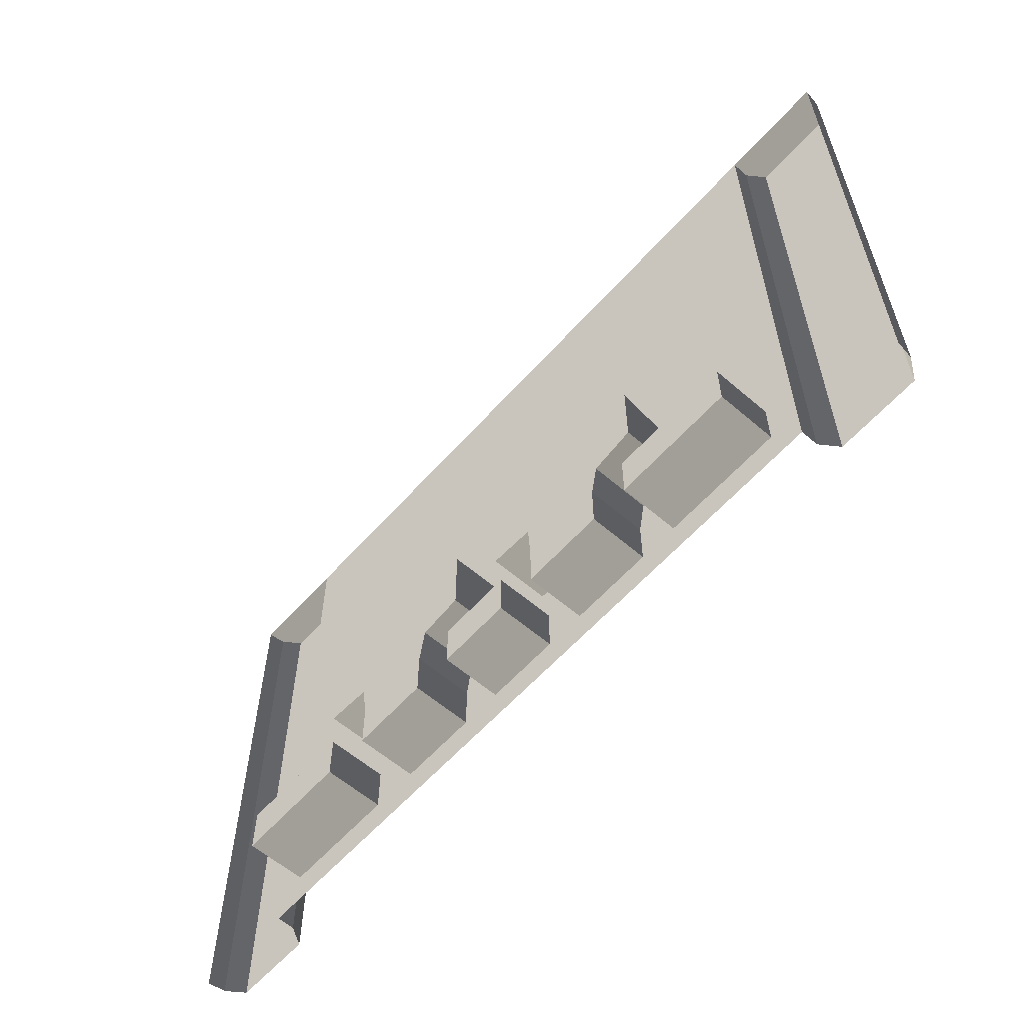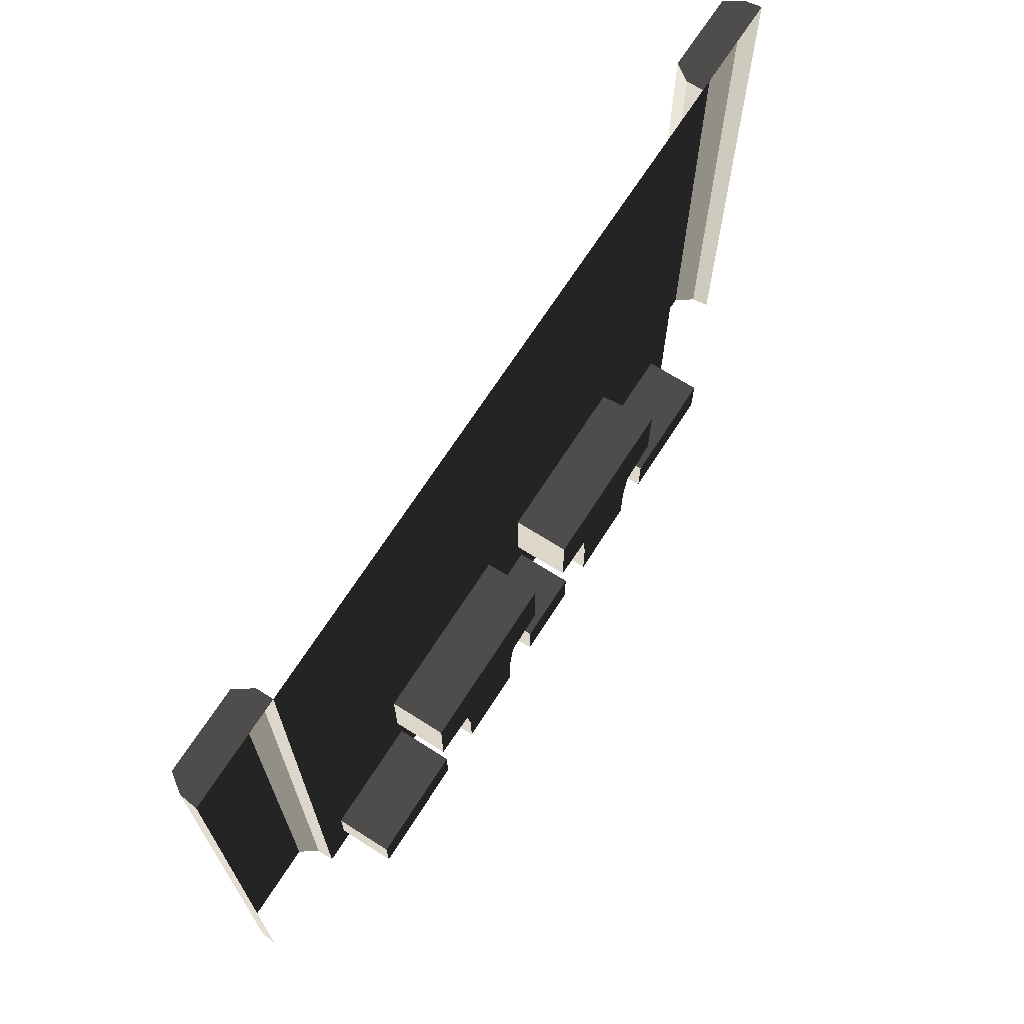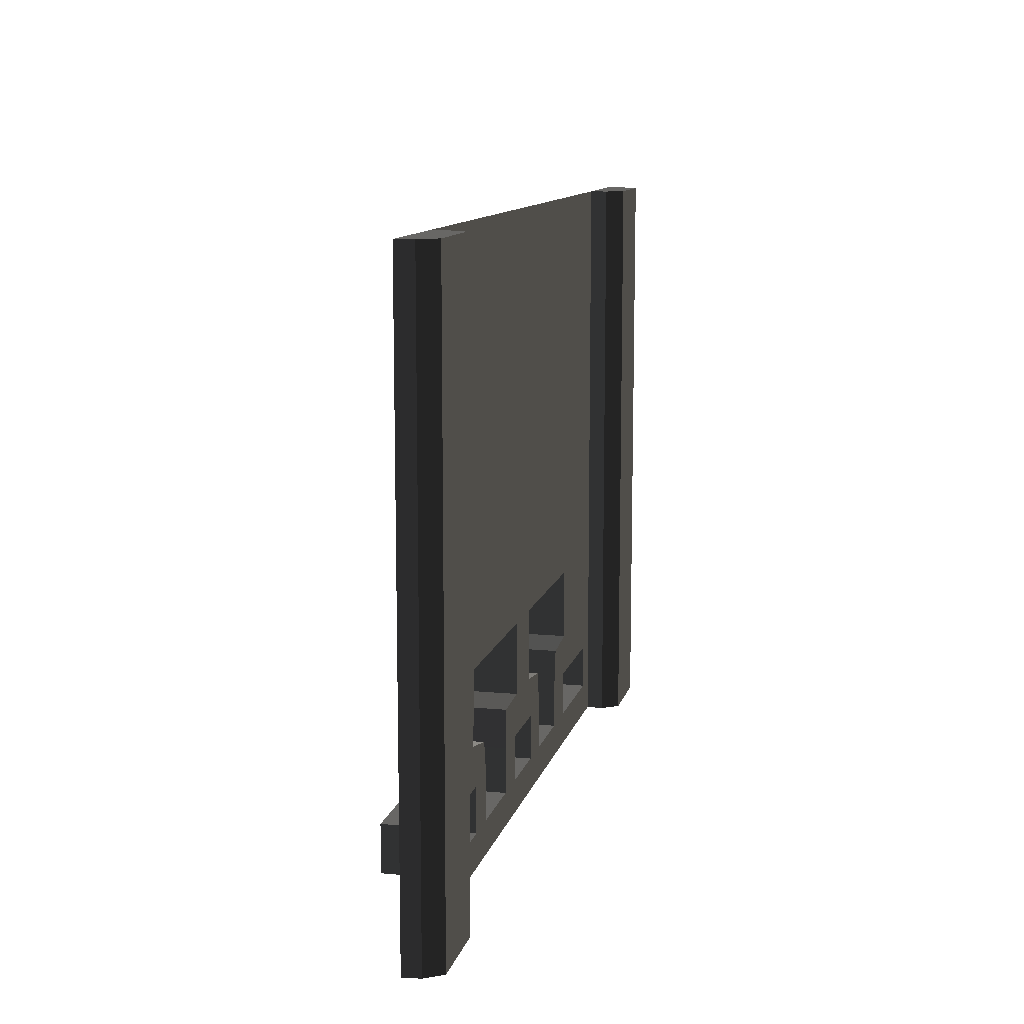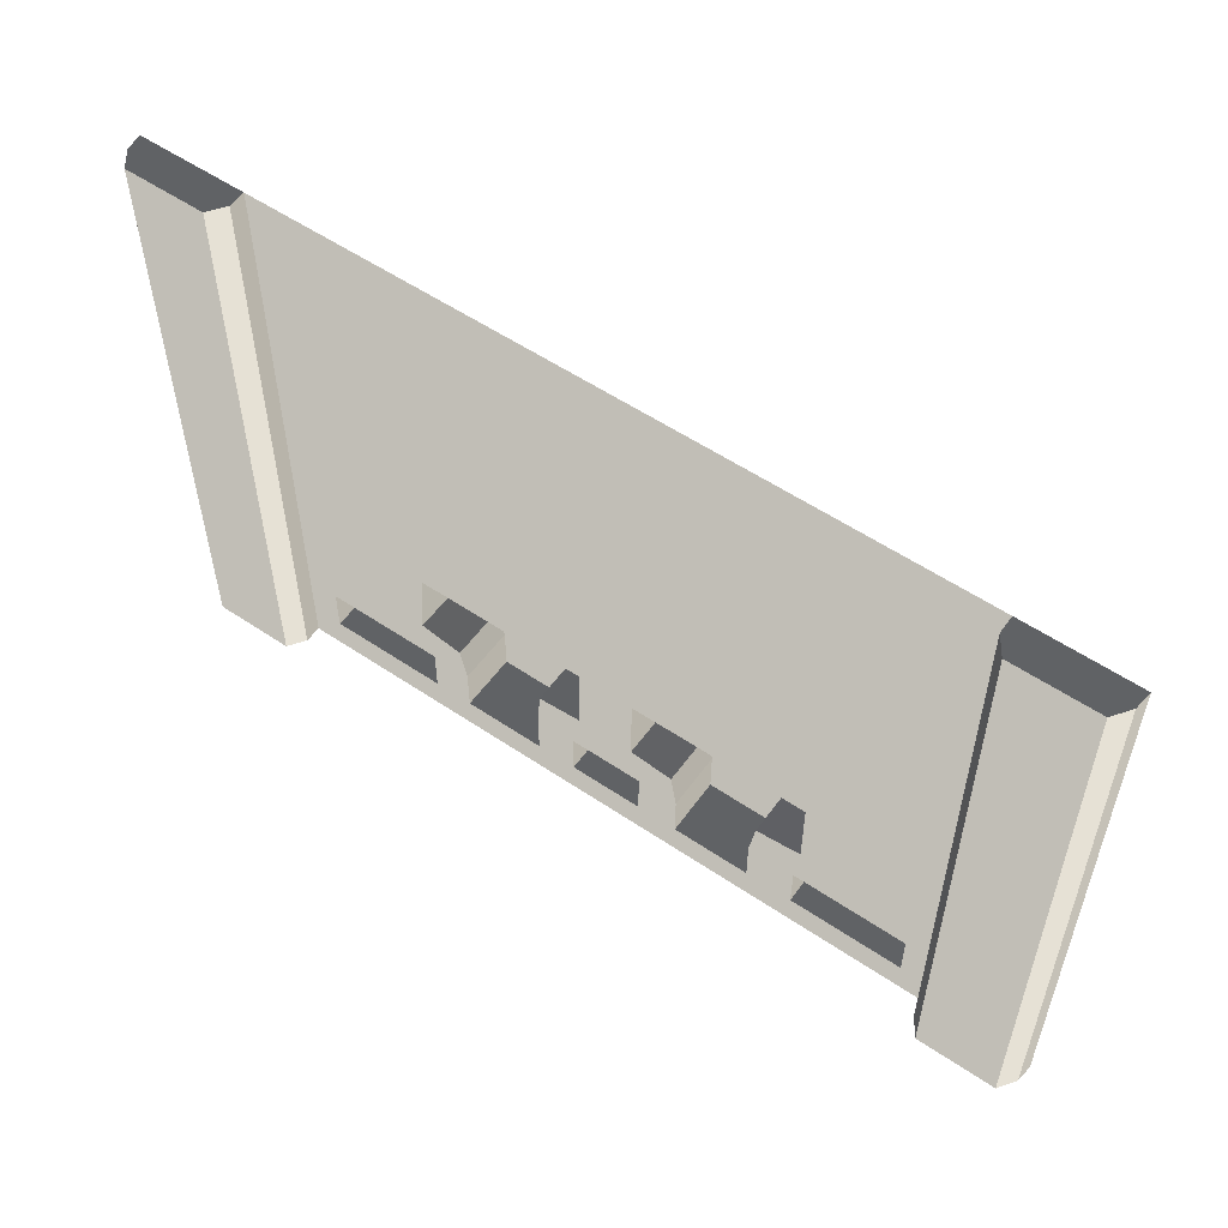
<metadata>
{"format":"obj","ext":"obj","renderer":"f3d","projection":"perspective","resolution":1024,"background":"white","views":[{"elev":-59.8,"azim":48.6,"up":"+Z"},{"elev":68.3,"azim":-57.5,"up":"+Z"},{"elev":11.3,"azim":103.1,"up":"+Z"},{"elev":55.5,"azim":-144.6,"up":"+Z"}]}
</metadata>
<code>
v -11.97 7.257 8
v -10.57 7.028 8
v -12 7.028 8
v -10.73 7.486 8
v -10.57 7.257 8
v -11.81 7.486 8
v -0.1942 7.486 8
v -1.427 7.257 8
v -1.266 7.486 8
v -1.427 7.028 8
v 3.542e-05 7.028 8
v -0.03336 7.257 8
v -10.2 7.028 -8.792e-07
v -8.667 7.028 0.4516
v -10.2 7.028 0.4516
v -8.667 7.028 -1.296e-06
v -8.041 7.028 0.4516
v -8.041 7.028 -1.296e-06
v -7.007 7.028 0.4516
v -7.007 7.028 -1.907e-06
v -6.471 7.028 0.4516
v -6.471 7.028 -2.518e-06
v -5.503 7.028 0.4516
v -5.503 7.028 -3.159e-06
v -4.98 7.028 0.4516
v -4.98 7.028 -2.518e-06
v -3.906 7.028 0.4516
v -3.906 7.028 -1.788e-06
v -3.399 7.028 0.4516
v -3.399 7.028 1.061
v -3.906 7.028 1.061
v -3.254 7.028 1.619
v -3.816 7.028 1.504
v -3.399 7.028 -1.296e-06
v -1.832 7.028 0.4516
v -1.832 7.028 -8.792e-07
v -1.832 7.028 1.619
v -1.832 7.028 2.58
v -3.327 7.028 2.58
v -1.832 7.028 1.061
v -1.427 7.028 2.594
v -1.427 7.028 1.619
v -1.427 7.028 0.4842
v -1.427 7.028 -2.101e-06
v -1.427 7.028 1.078
v -3.906 6.265 0.4516
v -4.98 6.265 1.061
v -4.98 6.265 0.4516
v -3.906 6.265 1.061
v -5.019 6.265 1.573
v -3.816 6.265 1.504
v -3.254 6.265 2.58
v -3.906 6.265 2.58
v -3.254 6.265 1.619
v -5.019 6.265 1.573
v -3.816 6.265 1.504
v -4.98 6.265 2.58
v -5.609 6.265 1.619
v -5.609 6.265 2.58
v -10.2 6.265 1.061
v -8.667 6.265 0.4516
v -8.667 6.265 1.061
v -10.2 6.265 0.4516
v -6.471 6.265 1.061
v -5.503 6.265 0.4516
v -5.503 6.265 1.061
v -6.471 6.265 0.4516
v -8.041 6.265 1.061
v -7.007 6.265 0.4516
v -7.007 6.265 1.061
v -8.041 6.265 0.4516
v -8.117 6.265 1.552
v -6.927 6.265 1.547
v -6.355 6.265 2.58
v -7.007 6.265 2.58
v -6.355 6.265 1.619
v -8.117 6.265 1.552
v -8.041 6.265 2.58
v -6.927 6.265 1.547
v -8.725 6.265 1.619
v -8.725 6.265 2.58
v -10.2 7.028 1.619
v -8.667 7.028 1.061
v -8.725 7.028 1.619
v -10.2 7.028 1.061
v -8.117 7.028 1.552
v -8.041 7.028 1.061
v -8.725 7.028 2.58
v -10.2 7.028 2.58
v -10.57 7.028 1.062
v -10.57 7.028 0.4543
v -10.57 7.028 -4.768e-07
v -10.57 7.028 1.619
v -10.57 7.028 2.585
v -6.355 7.028 1.619
v -5.503 7.028 1.061
v -5.609 7.028 1.619
v -6.471 7.028 1.061
v -5.019 7.028 1.573
v -4.98 7.028 1.061
v -5.609 7.028 2.58
v -6.355 7.028 2.58
v -7.007 7.028 1.061
v -6.927 7.028 1.547
v -1.832 6.265 1.061
v -3.399 6.265 0.4516
v -1.832 6.265 0.4516
v -3.399 6.265 1.061
v -4.98 6.265 0.4516
v -3.906 7.028 0.4516
v -3.906 6.265 0.4516
v -4.98 7.028 0.4516
v -4.98 6.265 1.061
v -4.98 7.028 0.4516
v -4.98 6.265 0.4516
v -4.98 7.028 1.061
v -5.019 6.265 1.573
v -4.98 7.028 1.061
v -4.98 6.265 1.061
v -5.019 7.028 1.573
v -5.609 6.265 1.619
v -5.019 7.028 1.573
v -5.019 6.265 1.573
v -5.609 7.028 1.619
v -5.609 6.265 2.58
v -5.609 7.028 1.619
v -5.609 6.265 1.619
v -5.609 7.028 2.58
v -4.98 6.265 2.58
v -5.609 7.028 2.58
v -5.609 6.265 2.58
v -4.98 7.028 2.58
v -3.906 6.265 2.58
v -3.906 7.028 2.58
v -3.254 6.265 2.58
v -3.327 7.028 2.58
v -3.254 6.265 1.619
v -3.327 7.028 2.58
v -3.254 6.265 2.58
v -3.327 7.028 2.58
v -3.254 6.265 1.619
v -3.254 7.028 1.619
v -3.816 6.265 1.504
v -3.254 7.028 1.619
v -3.254 6.265 1.619
v -3.816 7.028 1.504
v -3.906 6.265 1.061
v -3.816 7.028 1.504
v -3.816 6.265 1.504
v -3.906 7.028 1.061
v -3.906 6.265 0.4516
v -3.906 7.028 1.061
v -3.906 6.265 1.061
v -3.906 7.028 0.4516
v -10.2 6.265 0.4516
v -8.667 7.028 0.4516
v -8.667 6.265 0.4516
v -10.2 7.028 0.4516
v -10.2 6.265 1.061
v -10.2 7.028 0.4516
v -10.2 6.265 0.4516
v -10.2 7.028 1.061
v -8.667 6.265 1.061
v -10.2 7.028 1.061
v -10.2 6.265 1.061
v -8.667 7.028 1.061
v -8.667 6.265 0.4516
v -8.667 7.028 1.061
v -8.667 6.265 1.061
v -8.667 7.028 0.4516
v -8.041 6.265 0.4516
v -7.007 7.028 0.4516
v -7.007 6.265 0.4516
v -8.041 7.028 0.4516
v -8.041 6.265 1.061
v -8.041 7.028 0.4516
v -8.041 6.265 0.4516
v -8.041 7.028 1.061
v -8.117 6.265 1.552
v -8.041 7.028 1.061
v -8.041 6.265 1.061
v -8.117 7.028 1.552
v -8.725 6.265 1.619
v -8.117 7.028 1.552
v -8.117 6.265 1.552
v -8.725 7.028 1.619
v -8.725 6.265 2.58
v -8.725 7.028 1.619
v -8.725 6.265 1.619
v -8.725 7.028 2.58
v -8.041 6.265 2.58
v -8.725 7.028 2.58
v -8.725 6.265 2.58
v -8.041 7.028 2.58
v -7.007 6.265 2.58
v -7.007 7.028 2.58
v -6.355 6.265 2.58
v -6.355 7.028 2.58
v -6.355 6.265 1.619
v -6.355 7.028 2.58
v -6.355 6.265 2.58
v -6.355 7.028 1.619
v -6.927 6.265 1.547
v -6.355 7.028 1.619
v -6.355 6.265 1.619
v -6.927 7.028 1.547
v -7.007 6.265 1.061
v -6.927 7.028 1.547
v -6.927 6.265 1.547
v -7.007 7.028 1.061
v -7.007 6.265 0.4516
v -7.007 7.028 1.061
v -7.007 6.265 1.061
v -7.007 7.028 0.4516
v -1.832 6.265 1.061
v -3.399 7.028 1.061
v -3.399 6.265 1.061
v -1.832 7.028 1.061
v -1.832 6.265 0.4516
v -1.832 7.028 1.061
v -1.832 6.265 1.061
v -1.832 7.028 0.4516
v -3.399 6.265 0.4516
v -1.832 7.028 0.4516
v -1.832 6.265 0.4516
v -3.399 7.028 0.4516
v -3.399 6.265 1.061
v -3.399 7.028 0.4516
v -3.399 6.265 0.4516
v -3.399 7.028 1.061
v -6.471 6.265 0.4516
v -5.503 7.028 0.4516
v -5.503 6.265 0.4516
v -6.471 7.028 0.4516
v -6.471 6.265 1.061
v -6.471 7.028 0.4516
v -6.471 6.265 0.4516
v -6.471 7.028 1.061
v -5.503 6.265 1.061
v -6.471 7.028 1.061
v -6.471 6.265 1.061
v -5.503 7.028 1.061
v -5.503 6.265 0.4516
v -5.503 7.028 1.061
v -5.503 6.265 1.061
v -5.503 7.028 0.4516
v -10.2 7.028 2.58
v -8.042 7.028 3.032
v -10.2 7.028 3.032
v -8.725 7.028 2.58
v -8.041 7.028 2.58
v -6.032 7.028 3.032
v -7.007 7.028 2.58
v -6.355 7.028 2.58
v -5.609 7.028 2.58
v -4.021 7.028 3.032
v -4.98 7.028 2.58
v -3.906 7.028 2.58
v -3.327 7.028 2.58
v -1.832 7.028 3.032
v -1.832 7.028 2.58
v -10.57 7.028 2.585
v -10.57 7.028 3.032
v -1.427 7.028 3.032
v -1.427 7.028 2.594
v -4.021 7.028 5.411
v -6.032 7.028 3.032
v -4.021 7.028 3.032
v -6.032 7.028 5.411
v -6.032 7.028 7.394
v -4.021 7.028 7.394
v -1.832 7.028 3.032
v -2.011 7.028 5.411
v -1.427 7.028 3.032
v -1.427 7.028 5.411
v -2.011 7.028 7.394
v -4.021 7.028 8
v -2.011 7.028 8
v -1.427 7.028 7.394
v -1.427 7.028 8
v -6.032 7.028 8
v -10.05 7.028 5.411
v -10.57 7.028 3.032
v -10.2 7.028 3.032
v -10.57 7.028 5.411
v -8.042 7.028 5.411
v -8.042 7.028 3.032
v -6.032 7.028 5.411
v -6.032 7.028 3.032
v -10.57 7.028 7.394
v -10.05 7.028 7.394
v -8.042 7.028 7.394
v -6.032 7.028 7.394
v -10.57 7.028 8
v -10.05 7.028 8
v -8.042 7.028 8
v -6.032 7.028 8
v -11.81 7.486 8
v -10.73 7.486 7.394
v -10.73 7.486 8
v -11.81 7.486 7.394
v -10.73 7.486 5.411
v -11.81 7.486 5.411
v -10.73 7.486 2.811
v -11.81 7.486 2.811
v -10.73 7.486 1.619
v -11.81 7.486 1.619
v -10.73 7.486 0.7602
v -11.81 7.486 0.7602
v -10.73 7.486 -3.874e-07
v -11.81 7.486 -2.816e-06
v -10.57 7.257 8
v -10.57 7.028 7.394
v -10.57 7.028 8
v -10.57 7.257 7.394
v -10.57 7.028 5.411
v -10.57 7.257 5.411
v -10.57 7.028 3.032
v -10.57 7.257 2.811
v -10.57 7.028 2.585
v -10.57 7.028 1.619
v -10.57 7.257 1.619
v -10.57 7.028 1.062
v -10.57 7.257 0.7602
v -10.57 7.028 0.4543
v -10.57 7.028 -4.768e-07
v -10.57 7.257 4.47e-08
v -11.97 7.257 -3.323e-06
v -11.97 7.257 0.7602
v -12 7.028 0.7602
v -12 7.028 -4.083e-06
v -12 7.028 1.619
v -11.97 7.257 1.619
v -12 7.028 2.811
v -11.97 7.257 2.811
v -12 7.028 5.411
v -11.97 7.257 5.411
v -12 7.028 7.394
v -11.97 7.257 7.394
v -12 7.028 8
v -11.97 7.257 8
v -1.266 7.486 8
v -0.1942 7.486 7.394
v -0.1942 7.486 8
v -1.266 7.486 7.394
v -0.1942 7.486 5.411
v -1.266 7.486 5.411
v -0.1942 7.486 2.819
v -1.266 7.486 2.819
v -0.1942 7.486 1.619
v -1.266 7.486 1.619
v -0.1942 7.486 0.8059
v -1.266 7.486 0.8059
v -0.1942 7.486 -1.103e-06
v -1.266 7.486 -2.593e-06
v -0.03336 7.257 8
v 3.88e-05 7.028 7.394
v 3.542e-05 7.028 8
v -0.03336 7.257 7.394
v 3.812e-05 7.028 5.411
v -0.03336 7.257 5.411
v 3.677e-05 7.028 2.819
v -0.03336 7.257 2.819
v 3.542e-05 7.028 1.619
v -0.03336 7.257 1.619
v 3.576e-05 7.028 0.8059
v -0.03336 7.257 0.8059
v 3.509e-05 7.028 -9.984e-07
v -0.03336 7.257 -5.364e-07
v -1.427 7.257 -2.98e-06
v -1.427 7.257 0.8059
v -1.427 7.028 0.4842
v -1.427 7.028 -2.101e-06
v -1.427 7.028 1.078
v -1.427 7.028 1.619
v -1.427 7.257 1.619
v -1.427 7.028 2.594
v -1.427 7.257 2.819
v -1.427 7.028 3.032
v -1.427 7.028 5.411
v -1.427 7.257 5.411
v -1.427 7.028 7.394
v -1.427 7.257 7.394
v -1.427 7.028 8
v -1.427 7.257 8
v -10.73 7.486 7.394
v -10.57 7.257 8
v -10.73 7.486 8
v -10.57 7.257 7.394
v -10.57 7.257 5.411
v -10.73 7.486 5.411
v -10.57 7.257 2.811
v -10.73 7.486 2.811
v -10.57 7.257 1.619
v -10.73 7.486 1.619
v -10.57 7.257 0.7602
v -10.73 7.486 0.7602
v -10.57 7.257 4.47e-08
v -10.73 7.486 -3.874e-07
v -11.97 7.257 0.7602
v -11.97 7.257 -3.323e-06
v -11.81 7.486 -2.816e-06
v -11.81 7.486 0.7602
v -11.81 7.486 1.619
v -11.97 7.257 1.619
v -11.97 7.257 2.811
v -11.81 7.486 2.811
v -11.97 7.257 5.411
v -11.81 7.486 5.411
v -11.97 7.257 7.394
v -11.81 7.486 7.394
v -11.97 7.257 8
v -11.81 7.486 8
v -0.1942 7.486 7.394
v -0.03336 7.257 8
v -0.1942 7.486 8
v -0.03336 7.257 7.394
v -0.03336 7.257 5.411
v -0.1942 7.486 5.411
v -0.03336 7.257 2.819
v -0.1942 7.486 2.819
v -0.03336 7.257 1.619
v -0.1942 7.486 1.619
v -0.03336 7.257 0.8059
v -0.1942 7.486 0.8059
v -0.03336 7.257 -5.364e-07
v -0.1942 7.486 -1.103e-06
v -1.427 7.257 0.8059
v -1.427 7.257 -2.98e-06
v -1.266 7.486 -2.593e-06
v -1.266 7.486 0.8059
v -1.266 7.486 1.619
v -1.427 7.257 1.619
v -1.427 7.257 2.819
v -1.266 7.486 2.819
v -1.427 7.257 5.411
v -1.266 7.486 5.411
v -1.427 7.257 7.394
v -1.266 7.486 7.394
v -1.427 7.257 8
v -1.266 7.486 8
g P_DF_Wall_Segment_01_(5)_837_148
f 1 3 2
f 1 2 4
f 2 5 4
f 1 4 6
f 7 9 8
f 7 8 10
f 7 10 11
f 7 11 12
f 13 15 14
f 14 16 13
f 16 14 17
f 17 18 16
f 18 17 19
f 19 20 18
f 20 19 21
f 21 22 20
f 22 21 23
f 23 24 22
f 24 23 25
f 25 26 24
f 26 25 27
f 27 28 26
f 28 27 29
f 30 29 27
f 27 31 30
f 32 30 31
f 31 33 32
f 29 34 28
f 34 29 35
f 35 36 34
f 30 32 37
f 38 37 32
f 32 39 38
f 37 40 30
f 37 38 41
f 41 42 37
f 40 37 42
f 36 35 43
f 43 44 36
f 45 43 35
f 35 40 45
f 42 45 40
f 46 48 47
f 47 49 46
f 49 47 50
f 50 51 49
f 51 53 52
f 52 54 51
f 53 56 55
f 55 57 53
f 57 50 58
f 58 59 57
f 60 62 61
f 61 63 60
f 64 66 65
f 65 67 64
f 68 70 69
f 69 71 68
f 70 68 72
f 72 73 70
f 73 75 74
f 74 76 73
f 77 78 75
f 75 79 77
f 78 72 80
f 80 81 78
f 82 84 83
f 83 85 82
f 83 84 86
f 86 87 83
f 14 83 87
f 87 17 14
f 88 84 82
f 82 89 88
f 82 85 90
f 91 90 85
f 85 15 91
f 92 91 15
f 15 13 92
f 90 93 82
f 89 82 93
f 93 94 89
f 95 97 96
f 96 98 95
f 96 97 99
f 99 100 96
f 23 96 100
f 100 25 23
f 101 97 95
f 95 102 101
f 95 98 103
f 19 103 98
f 98 21 19
f 103 104 95
f 105 107 106
f 106 108 105
f 109 111 110
f 110 112 109
f 113 115 114
f 114 116 113
f 117 119 118
f 118 120 117
f 121 123 122
f 122 124 121
f 125 127 126
f 126 128 125
f 129 131 130
f 130 132 129
f 133 129 132
f 132 134 133
f 135 133 134
f 134 136 135
f 137 139 138
f 140 142 141
f 143 145 144
f 144 146 143
f 147 149 148
f 148 150 147
f 151 153 152
f 152 154 151
f 155 157 156
f 156 158 155
f 159 161 160
f 160 162 159
f 163 165 164
f 164 166 163
f 167 169 168
f 168 170 167
f 171 173 172
f 172 174 171
f 175 177 176
f 176 178 175
f 179 181 180
f 180 182 179
f 183 185 184
f 184 186 183
f 187 189 188
f 188 190 187
f 191 193 192
f 192 194 191
f 195 191 194
f 194 196 195
f 197 195 196
f 196 198 197
f 199 201 200
f 200 202 199
f 203 205 204
f 204 206 203
f 207 209 208
f 208 210 207
f 211 213 212
f 212 214 211
f 215 217 216
f 216 218 215
f 219 221 220
f 220 222 219
f 223 225 224
f 224 226 223
f 227 229 228
f 228 230 227
f 231 233 232
f 232 234 231
f 235 237 236
f 236 238 235
f 239 241 240
f 240 242 239
f 243 245 244
f 244 246 243
f 247 249 248
f 248 250 247
f 248 251 250
f 251 248 252
f 252 253 251
f 252 254 253
f 252 255 254
f 255 252 256
f 256 257 255
f 256 258 257
f 256 259 258
f 259 256 260
f 260 261 259
f 249 247 262
f 262 263 249
f 261 260 264
f 264 265 261
f 266 268 267
f 267 269 266
f 266 269 270
f 270 271 266
f 272 268 266
f 266 273 272
f 273 266 271
f 274 272 273
f 273 275 274
f 275 273 276
f 271 276 273
f 276 271 277
f 277 278 276
f 279 276 278
f 276 279 275
f 278 280 279
f 271 270 281
f 281 277 271
f 282 284 283
f 283 285 282
f 284 282 286
f 286 287 284
f 287 286 288
f 288 289 287
f 282 285 290
f 290 291 282
f 286 282 291
f 291 292 286
f 288 286 292
f 292 293 288
f 291 290 294
f 294 295 291
f 292 291 295
f 295 296 292
f 293 292 296
f 296 297 293
f 298 300 299
f 299 301 298
f 301 299 302
f 302 303 301
f 303 302 304
f 304 305 303
f 305 304 306
f 305 306 307
f 307 306 308
f 307 308 309
f 309 308 310
f 309 310 311
f 312 314 313
f 313 315 312
f 315 313 316
f 316 317 315
f 317 316 318
f 318 319 317
f 319 318 320
f 319 320 321
f 319 321 322
f 322 321 323
f 322 323 324
f 324 323 325
f 324 325 326
f 324 326 327
f 328 330 329
f 328 331 330
f 329 330 332
f 329 332 333
f 333 332 334
f 333 334 335
f 335 334 336
f 336 337 335
f 337 336 338
f 338 339 337
f 339 338 340
f 340 341 339
f 342 344 343
f 343 345 342
f 345 343 346
f 346 347 345
f 347 346 348
f 348 349 347
f 349 348 350
f 349 350 351
f 351 350 352
f 351 352 353
f 353 352 354
f 353 354 355
f 356 358 357
f 357 359 356
f 359 357 360
f 360 361 359
f 361 360 362
f 362 363 361
f 363 362 364
f 363 364 365
f 365 364 366
f 365 366 367
f 367 366 368
f 367 368 369
f 370 372 371
f 370 373 372
f 371 372 374
f 371 374 375
f 371 375 376
f 376 375 377
f 376 377 378
f 378 377 379
f 378 379 380
f 380 381 378
f 381 380 382
f 382 383 381
f 383 382 384
f 384 385 383
f 386 388 387
f 387 389 386
f 386 389 390
f 390 391 386
f 391 390 392
f 392 393 391
f 393 392 394
f 393 394 395
f 395 394 396
f 395 396 397
f 397 396 398
f 397 398 399
f 400 402 401
f 400 403 402
f 404 403 400
f 404 400 405
f 404 405 406
f 404 406 407
f 407 406 408
f 408 409 407
f 409 408 410
f 410 411 409
f 411 410 412
f 412 413 411
f 414 416 415
f 415 417 414
f 414 417 418
f 418 419 414
f 419 418 420
f 420 421 419
f 421 420 422
f 421 422 423
f 423 422 424
f 423 424 425
f 425 424 426
f 425 426 427
f 428 430 429
f 428 431 430
f 432 431 428
f 432 428 433
f 432 433 434
f 432 434 435
f 435 434 436
f 436 437 435
f 437 436 438
f 438 439 437
f 439 438 440
f 440 441 439

</code>
